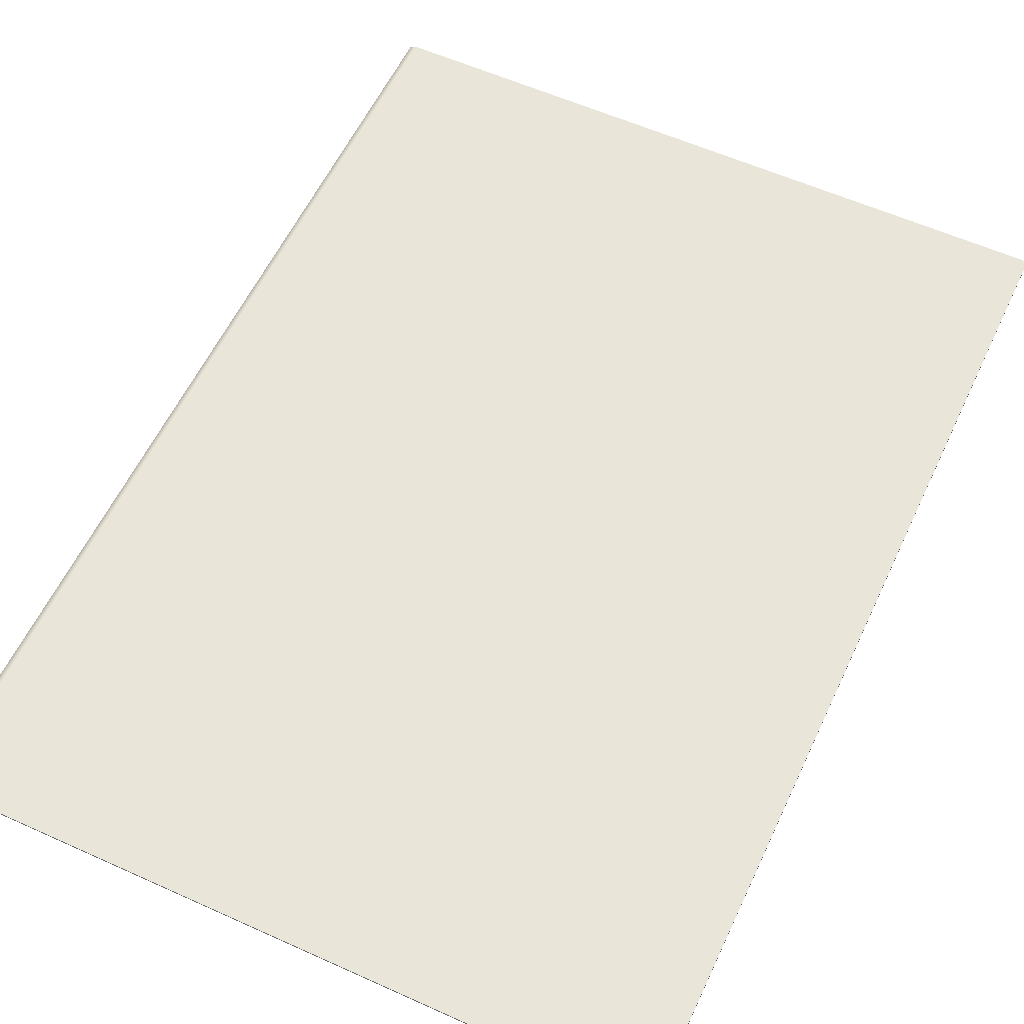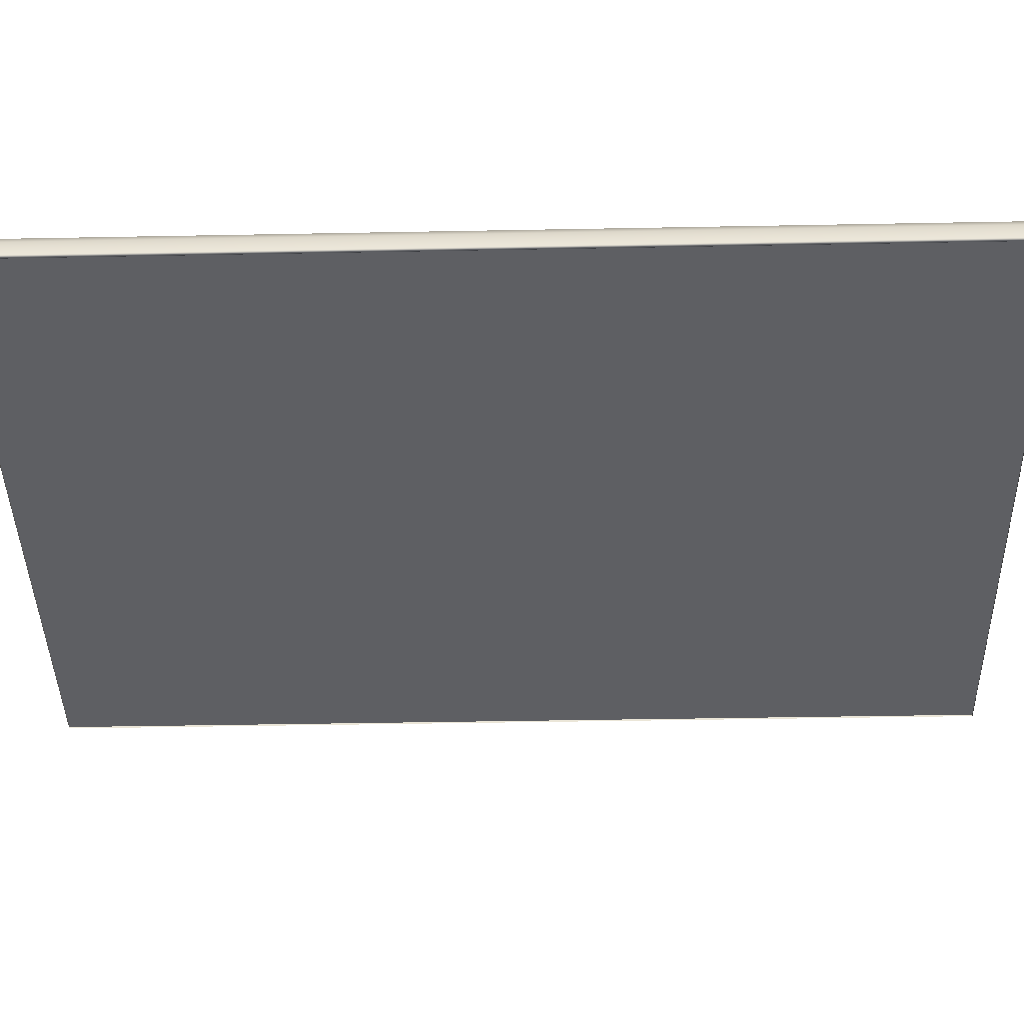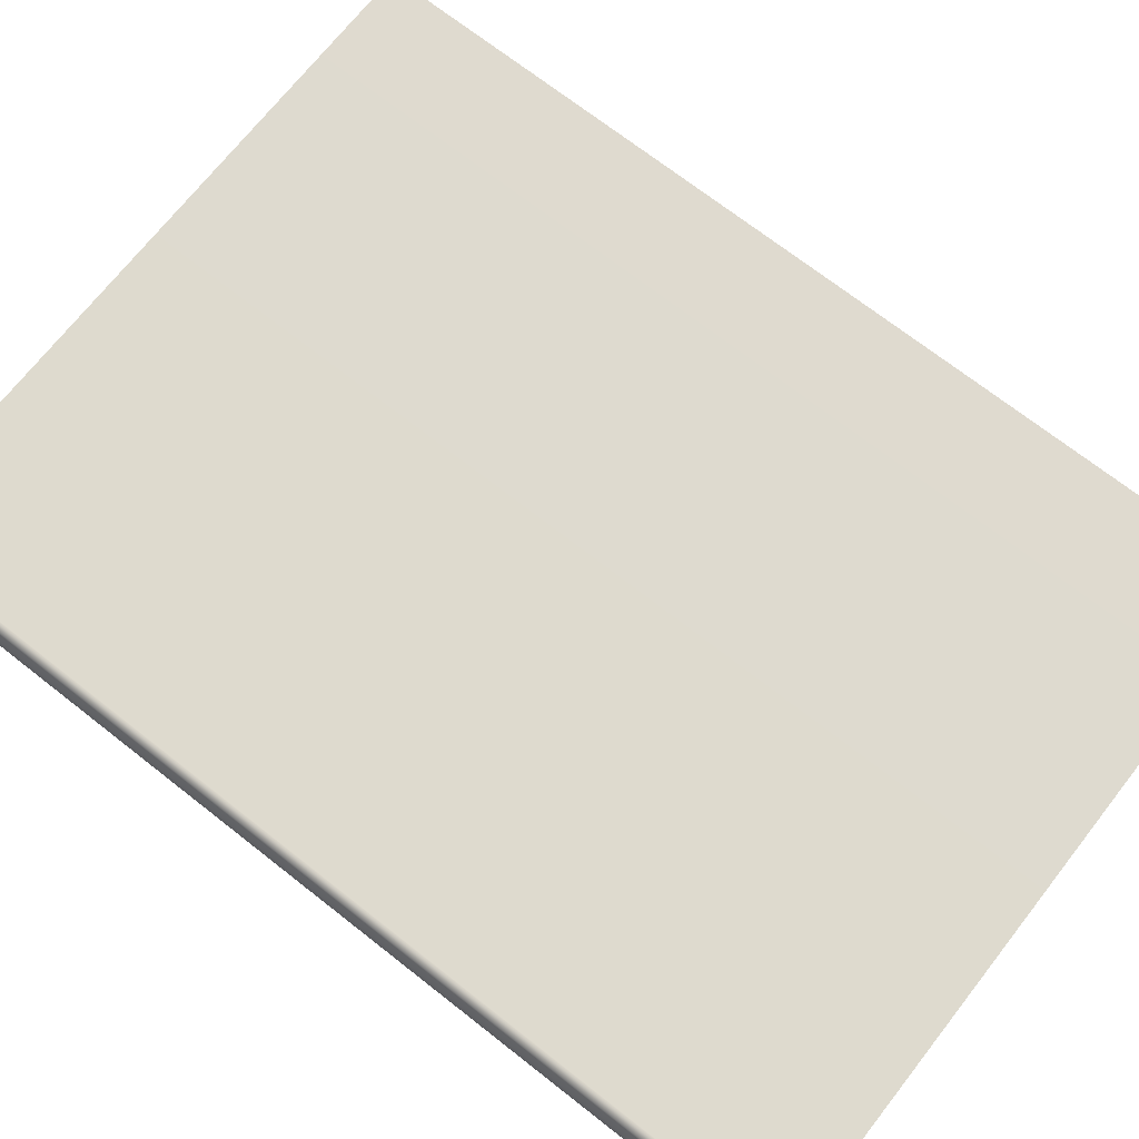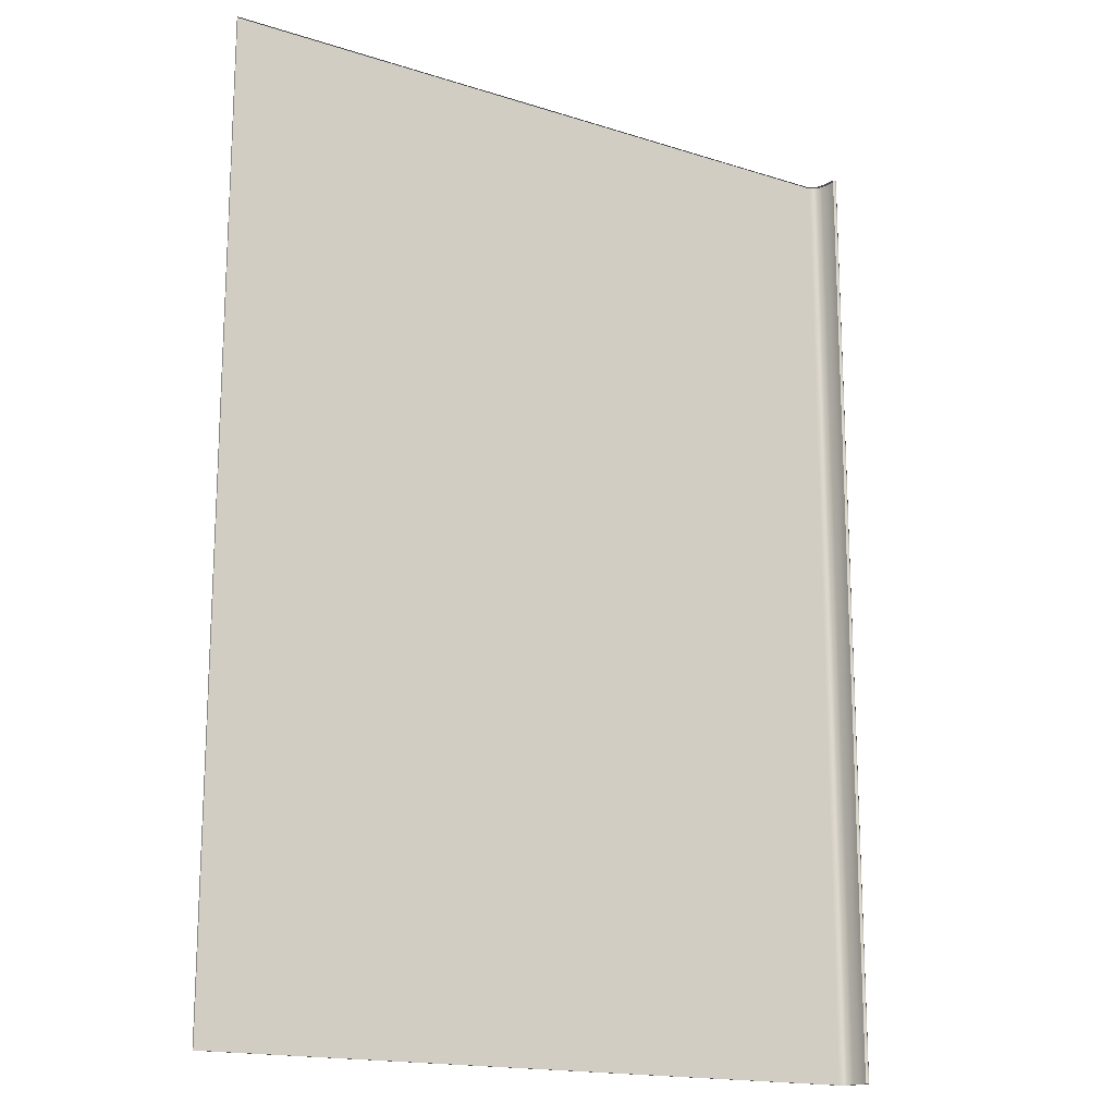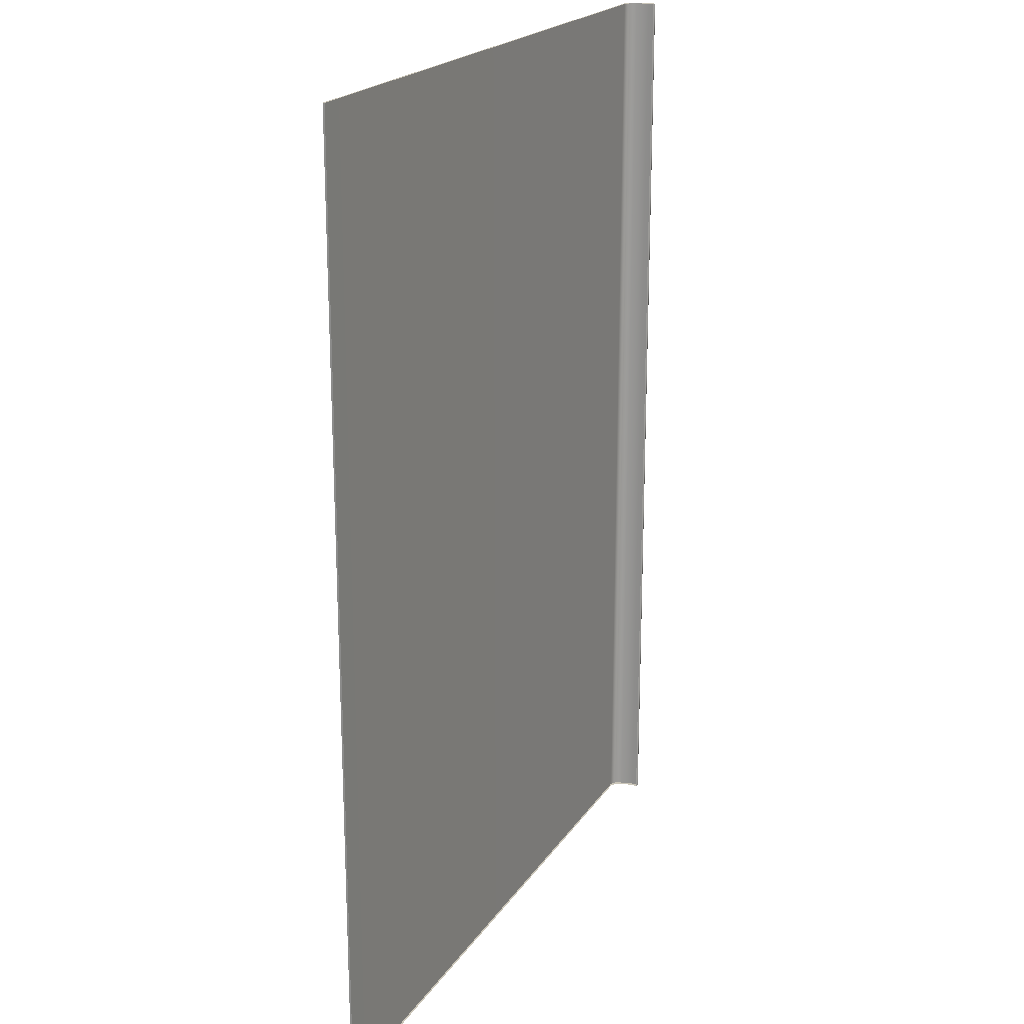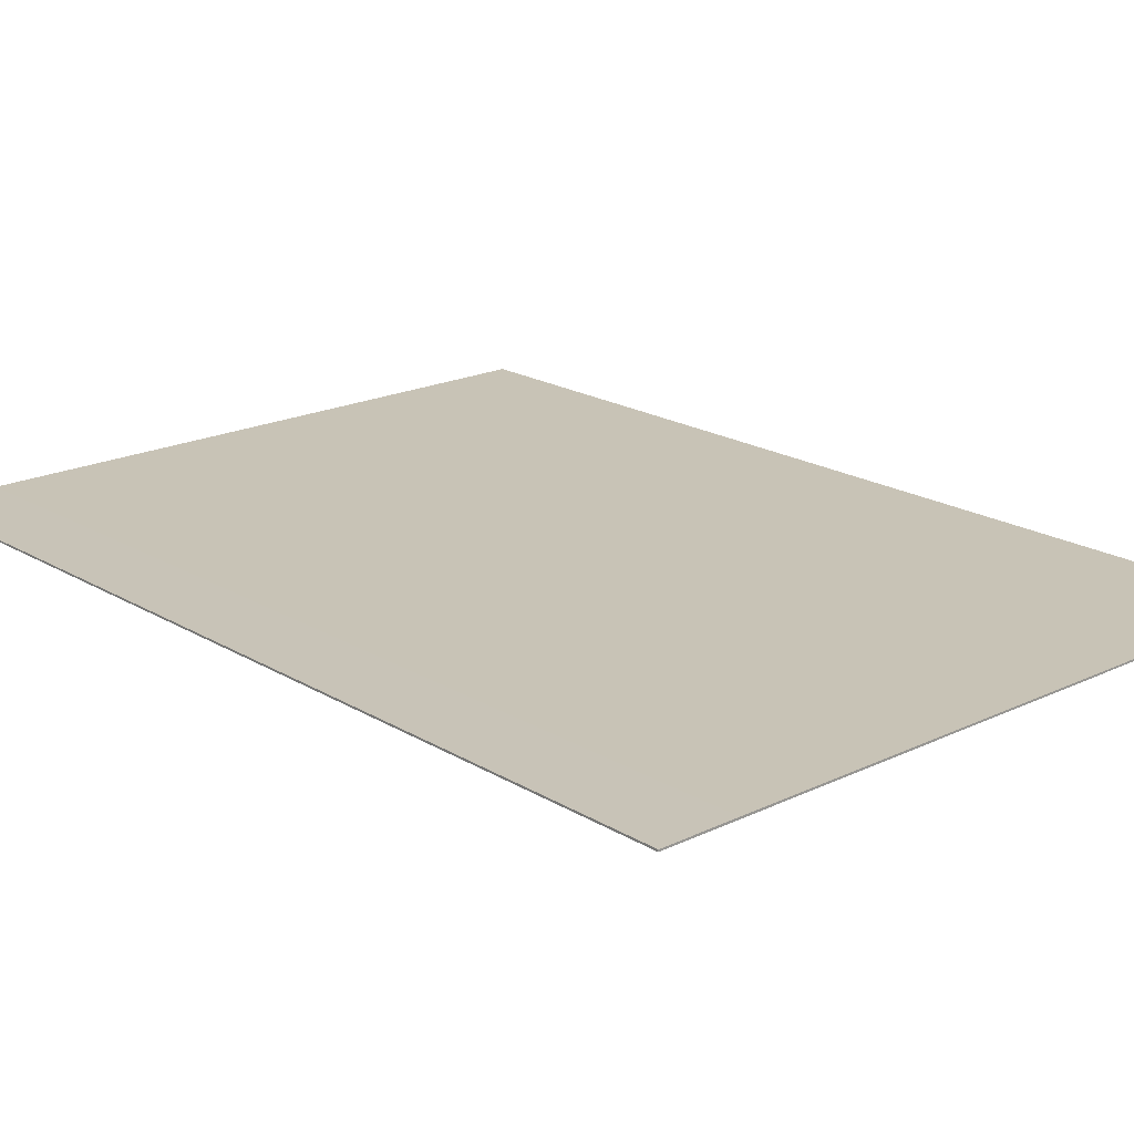
<metadata>
{"format":"obj","ext":"obj","renderer":"f3d","projection":"perspective","resolution":1024,"background":"white","views":[{"elev":58.1,"azim":25.0,"up":"+Z"},{"elev":-42.0,"azim":-88.7,"up":"+Z"},{"elev":70.9,"azim":-51.9,"up":"+Z"},{"elev":-16.8,"azim":147.3,"up":"+Y"},{"elev":20.4,"azim":114.2,"up":"+Y"},{"elev":19.6,"azim":138.2,"up":"+Z"}]}
</metadata>
<code>
o MeshBookFront_27_1_GeomSubset_0
v 0.1374 -0.1968 0.00775
v 0.1374 0.1968 0.00775
v 0.1374 0.1968 0.008509
v 0.1374 -0.1968 0.008509
v -0.1459 0.1968 0.005972
v -0.1427 0.1968 0.00775
v -0.1443 0.1968 0.008509
v -0.1472 0.1968 0.00681
v -0.1427 -0.1968 0.00775
v -0.1459 -0.1968 0.005972
v -0.1443 -0.1968 0.008509
v -0.1472 -0.1968 0.00681
v -0.1477 -0.1968 -0.004043
v -0.1494 -0.1968 -0.004043
v -0.1494 0.1968 -0.004043
v -0.1477 0.1968 -0.004043
v -0.1489 -0.1968 0.001384
v -0.1489 0.1968 0.001384
v -0.1472 0.1968 0.000965
v -0.1472 -0.1968 0.000965
v -0.1491 -0.1968 -0.00133
v -0.1491 0.1968 -0.00133
v -0.1475 0.1968 -0.001539
v -0.1475 -0.1968 -0.001539
v -0.148 -0.1968 0.004097
v -0.148 0.1968 0.004097
v -0.1466 0.1968 0.003469
v -0.1466 -0.1968 0.003469
v -0.1454 0.1968 -0.004043
v 0.1374 0.1968 -0.004043
v 0.1374 -0.1968 -0.004043
v -0.1454 -0.1968 -0.004043
v -0.1449 0.1968 0.001854
v 0.1374 0.1968 0.001854
v 0.1374 -0.1968 0.001854
v -0.1449 -0.1968 0.001854
v -0.1454 -0.1947 -0.007009
v -0.1477 -0.1968 -0.004043
v -0.1454 0.1947 -0.007009
v -0.1477 0.1968 -0.004043
v 0.1356 -0.1947 -0.004795
v 0.1356 0.1947 -0.004795
v 0.1374 -0.1968 0.00775
v 0.1374 0.1968 0.00775
v -0.1427 0.1968 0.00775
v -0.1459 0.1968 0.005972
v -0.1459 -0.1968 0.005972
v -0.1427 -0.1968 0.00775
v -0.1472 0.1968 0.000965
v -0.1472 -0.1968 0.000965
v -0.04675 0.1968 0.00775
v -0.04819 0.1968 0.001854
v -0.04855 0.1968 -0.004043
v -0.04905 0.1947 -0.01616
v -0.04905 -0.1947 -0.01616
v -0.04855 -0.1968 -0.004043
v -0.04819 -0.1968 0.001854
v -0.04675 -0.1968 0.00775
v 0.04052 0.1968 0.00775
v 0.03981 0.1968 0.001854
v 0.03963 0.1968 -0.004043
v 0.03862 0.1947 -0.01257
v 0.03862 -0.1947 -0.01257
v 0.03963 -0.1968 -0.004043
v 0.03981 -0.1968 0.001854
v 0.04052 -0.1968 0.00775
v -0.02173 0.1968 0.00775
v -0.02293 0.1968 0.001854
v -0.02322 0.1968 -0.004043
v -0.02389 0.1947 -0.01564
v -0.02389 -0.1947 -0.01564
v -0.02322 -0.1968 -0.004043
v -0.02293 -0.1968 0.001854
v -0.02173 -0.1968 0.00775
v 0.009399 0.1968 0.00775
v 0.00844 0.1968 0.001854
v 0.008201 0.1968 -0.004043
v 0.007368 0.1947 -0.01441
v 0.007368 -0.1947 -0.01441
v 0.008201 -0.1968 -0.004043
v 0.00844 -0.1968 0.001854
v 0.009399 -0.1968 0.00775
v -0.1224 0.1968 0.00775
v -0.1245 0.1968 0.001854
v -0.125 0.1968 -0.004043
v -0.1251 0.1947 -0.01294
v -0.1251 -0.1947 -0.01294
v -0.125 -0.1968 -0.004043
v -0.1245 -0.1968 0.001854
v -0.1224 -0.1968 0.00775
v -0.1054 0.1968 0.00775
v -0.1073 0.1968 0.001854
v -0.1077 0.1968 -0.004043
v -0.1079 0.1947 -0.01533
v -0.1079 -0.1947 -0.01533
v -0.1077 -0.1968 -0.004043
v -0.1073 -0.1968 0.001854
v -0.1054 -0.1968 0.00775
v -0.08672 0.1968 0.00775
v -0.08844 0.1968 0.001854
v -0.08887 0.1968 -0.004043
v -0.08918 0.1947 -0.01629
v -0.08918 -0.1947 -0.01629
v -0.08887 -0.1968 -0.004043
v -0.08844 -0.1968 0.001854
v -0.08672 -0.1968 0.00775
v -0.06804 0.1968 0.00775
v -0.06962 0.1968 0.001854
v -0.07002 0.1968 -0.004043
v -0.07042 0.1947 -0.01635
v -0.07042 -0.1947 -0.01635
v -0.07002 -0.1968 -0.004043
v -0.06962 -0.1968 0.001854
v -0.06804 -0.1968 0.00775
v 0.07162 0.1968 0.00775
v 0.07126 0.1968 0.001854
v 0.07117 0.1968 -0.004043
v 0.06992 0.1947 -0.01056
v 0.06992 -0.1947 -0.01056
v 0.07117 -0.1968 -0.004043
v 0.07126 -0.1968 0.001854
v 0.07162 -0.1968 0.00775
v 0.1028 0.1968 0.00775
v 0.1026 0.1968 0.001854
v 0.1025 0.1968 -0.004043
v 0.1012 0.1947 -0.008205
v 0.1012 -0.1947 -0.008205
v 0.1025 -0.1968 -0.004043
v 0.1026 -0.1968 0.001854
v 0.1028 -0.1968 0.00775
v -0.1474 -0.1949 -0.005713
v -0.1474 0.1949 -0.005713
v -0.1482 -0.1965 -0.004514
v -0.1482 0.1965 -0.004514
v -0.1489 -0.1965 -0.004514
v -0.1489 0.1965 -0.004514
v -0.1353 0.1968 0.00775
v -0.1373 0.1968 0.001854
v -0.1379 0.1968 -0.004043
v -0.1379 0.1947 -0.01006
v -0.1379 -0.1947 -0.01006
v -0.1379 -0.1968 -0.004043
v -0.1373 -0.1968 0.001854
v -0.1353 -0.1968 0.00775
v -0.1486 -0.1951 -0.004624
v -0.1486 -0.1968 -0.004043
v -0.1486 0.1951 -0.004624
v -0.1486 0.1968 -0.004043
v 0.1274 0.1968 0.00775
v 0.1273 0.1968 0.001854
v 0.1273 0.1968 -0.004043
v 0.1258 0.1947 -0.006061
v 0.1258 -0.1947 -0.006061
v 0.1273 -0.1968 -0.004043
v 0.1273 -0.1968 0.001854
v 0.1274 -0.1968 0.00775
f 2 3 4 1
f 5 8 7 6
f 8 12 11 7
f 9 11 12 10
f 7 11 4 3
f 8 26 25 12
f 7 3 2 6
f 1 4 11 9
f 12 25 28 10
f 26 8 5 27
f 18 22 21 17
f 22 18 19 23
f 17 21 24 20
f 22 15 14 21
f 15 22 23 16
f 21 14 13 24
f 26 18 17 25
f 18 26 27 19
f 25 17 20 28
f 136 134 133 135
f 14 135 133 13
f 16 134 136 15
f 133 134 16 13
f 14 15 136 135

</code>
